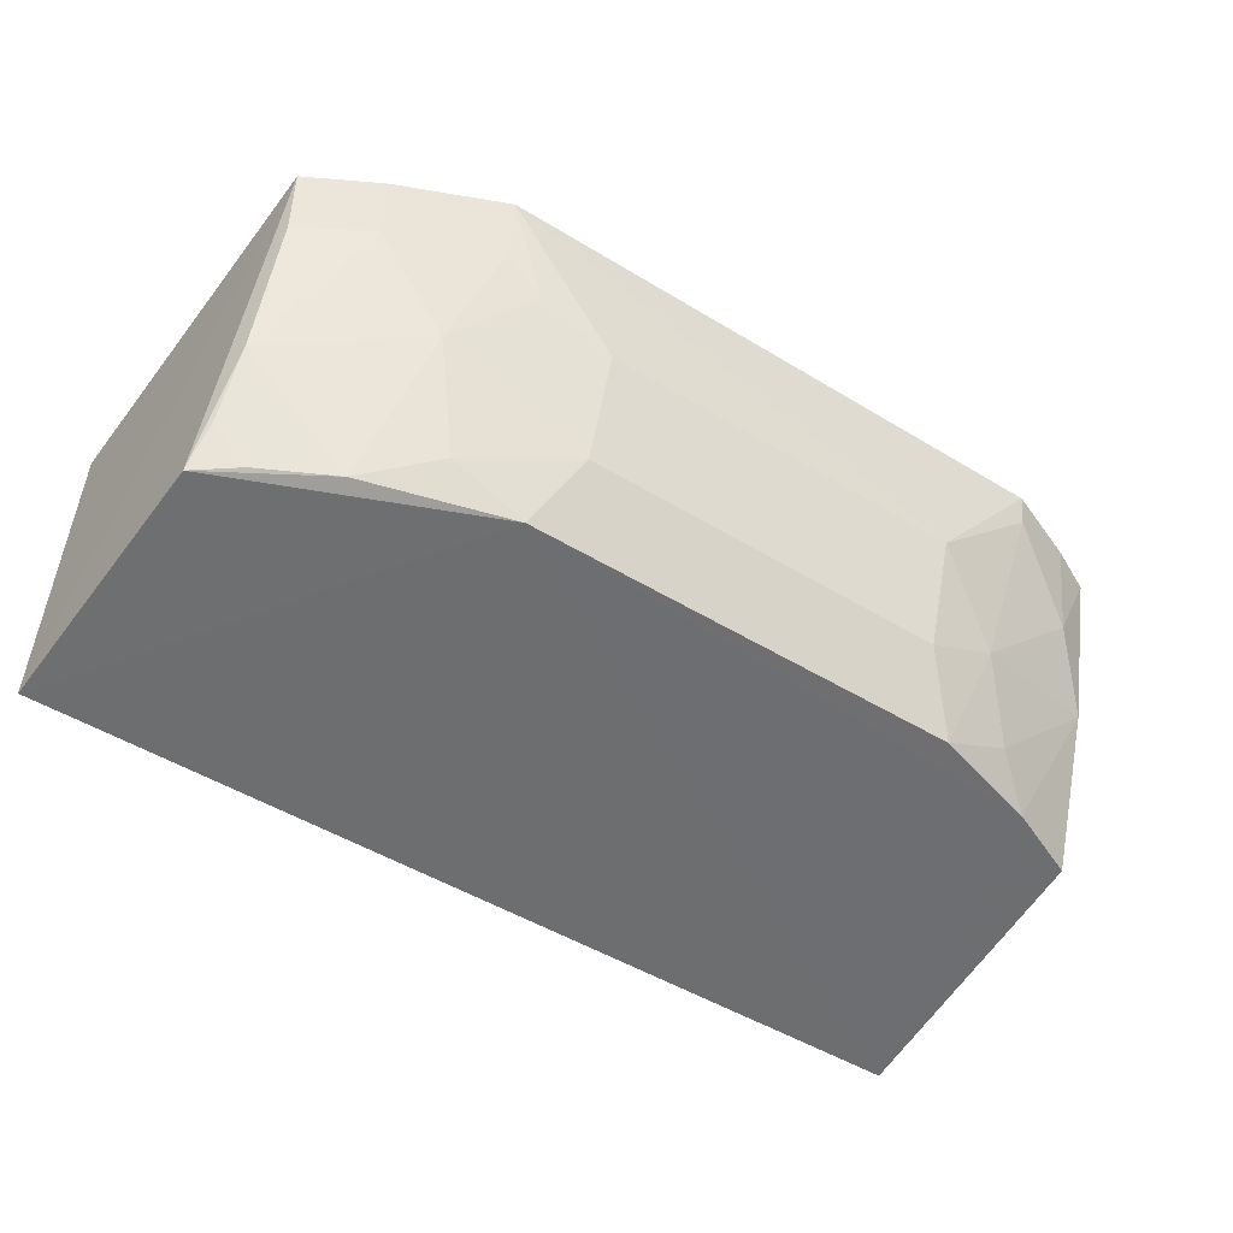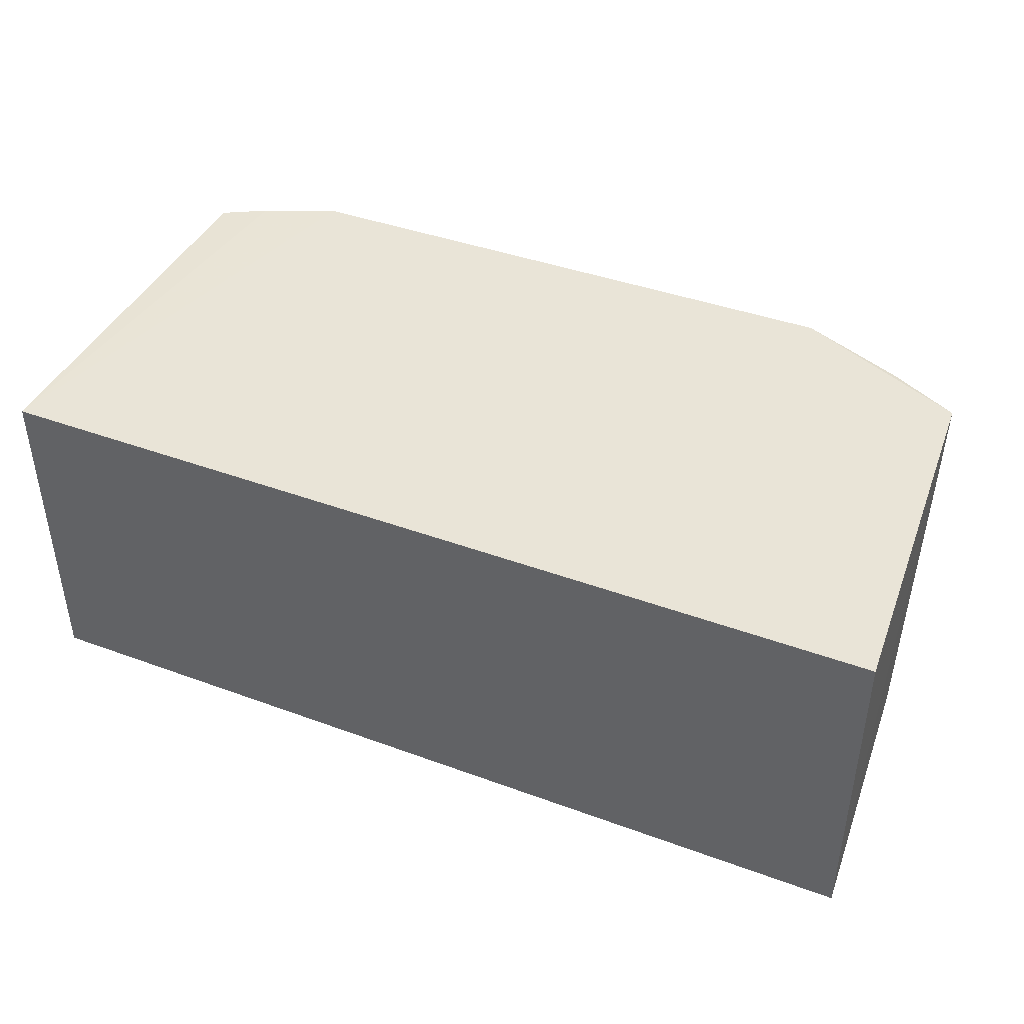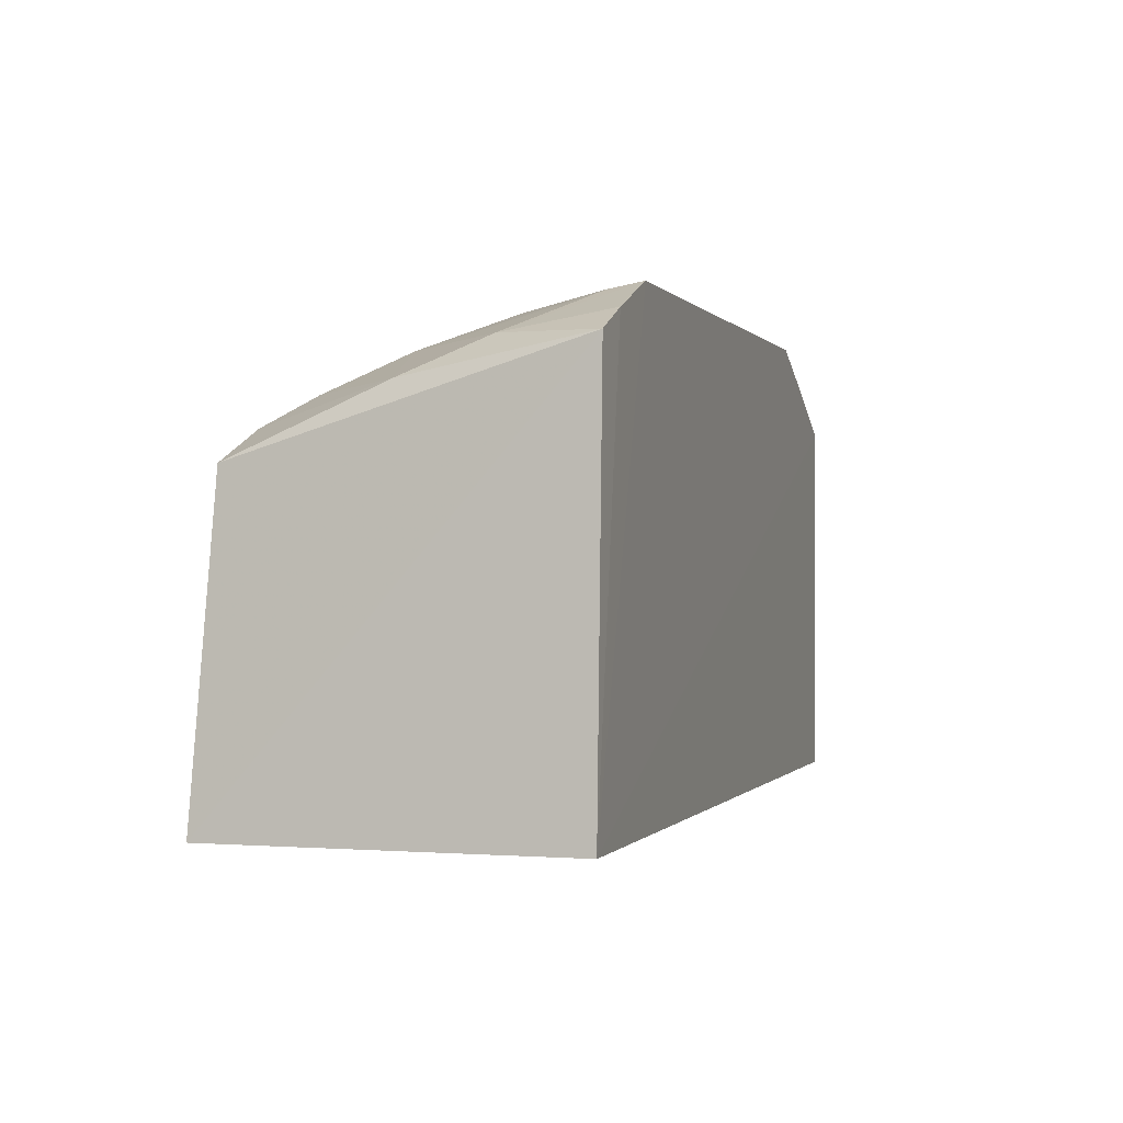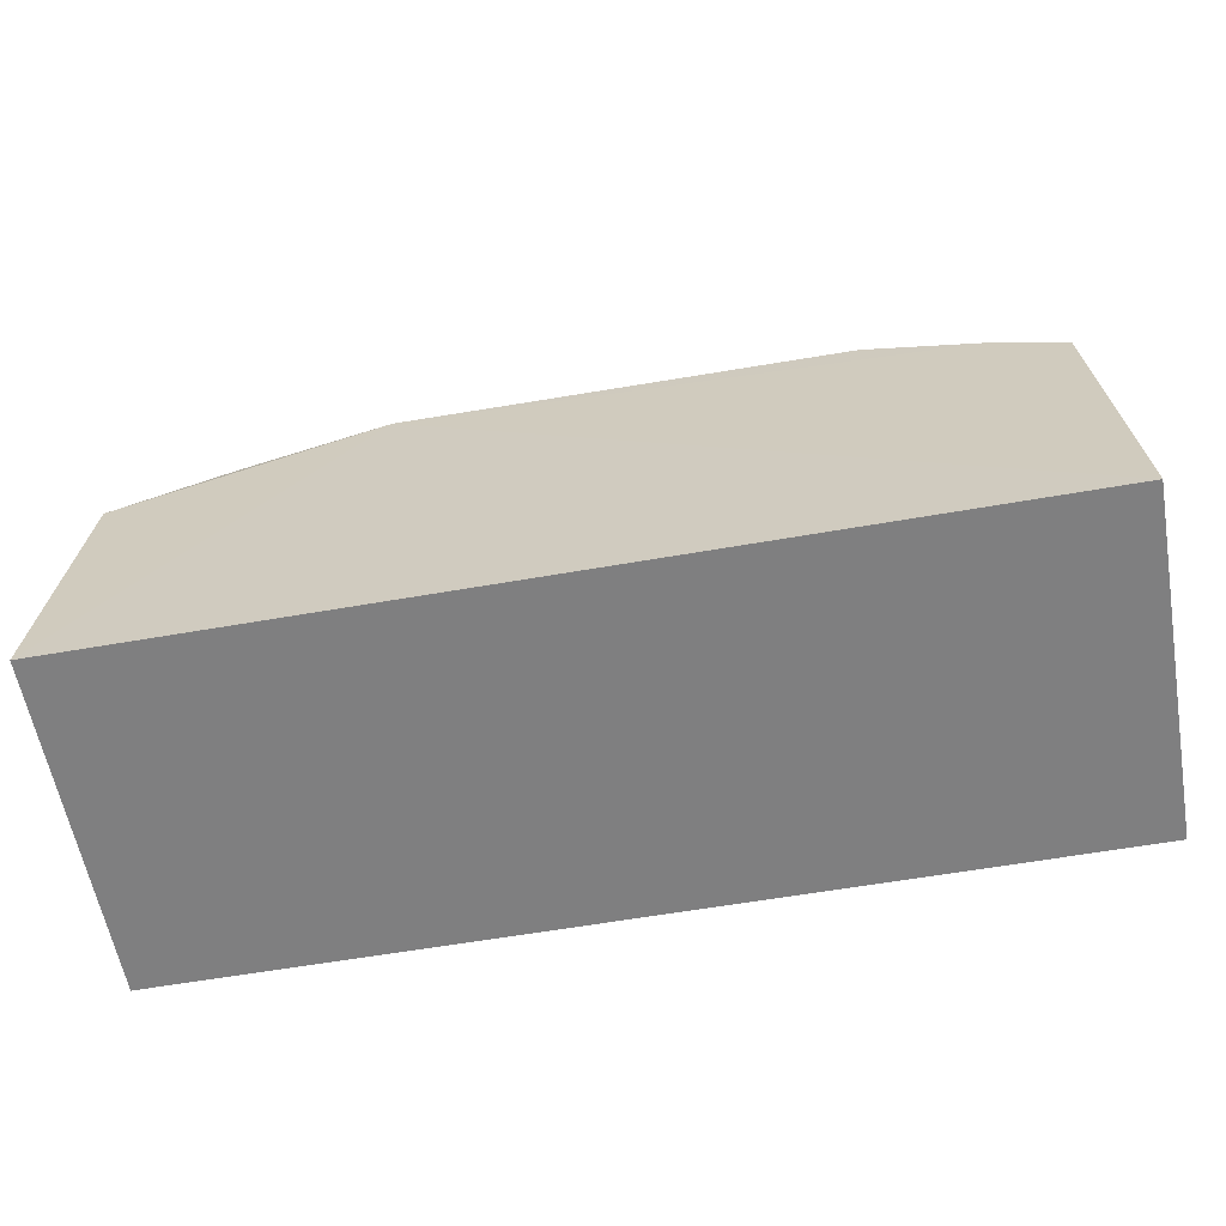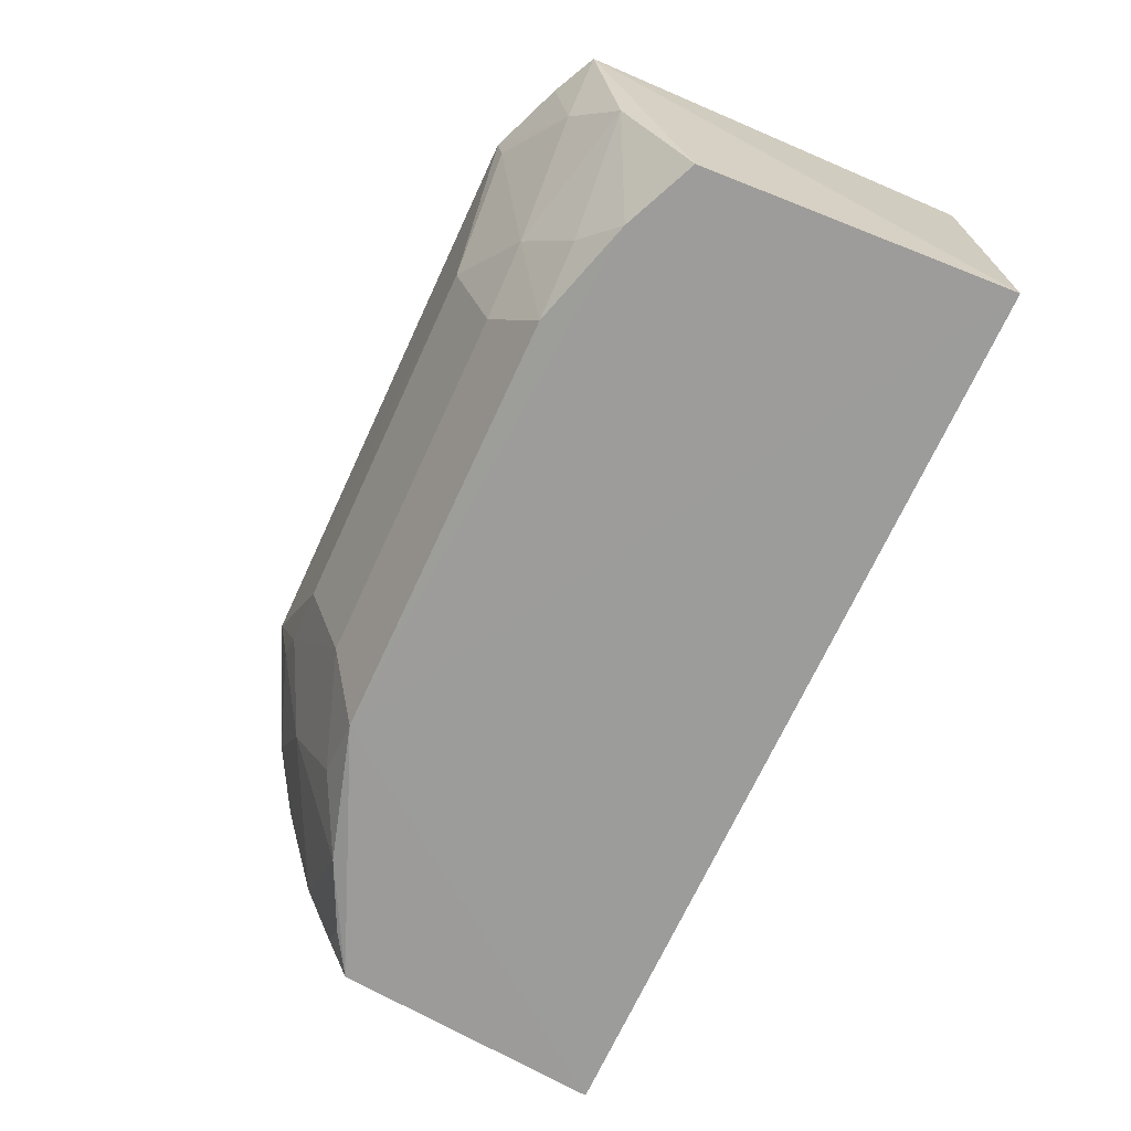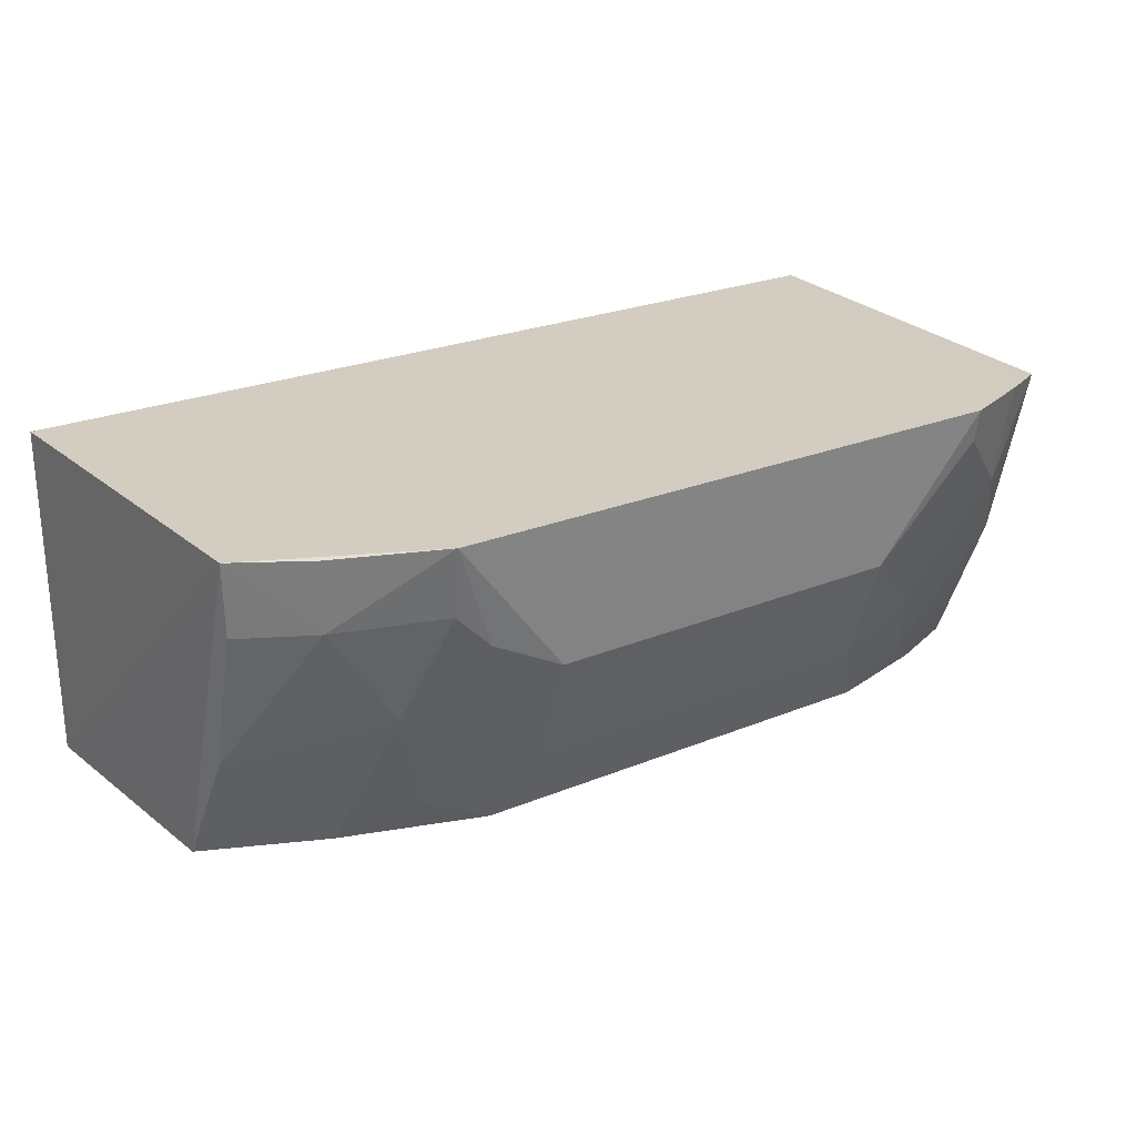
<metadata>
{"format":"obj","ext":"obj","renderer":"f3d","projection":"perspective","resolution":1024,"background":"white","views":[{"elev":-51.4,"azim":147.1,"up":"+Z"},{"elev":42.8,"azim":23.6,"up":"+Z"},{"elev":-0.6,"azim":-72.9,"up":"+Y"},{"elev":-59.7,"azim":-169.8,"up":"+Y"},{"elev":-69.1,"azim":-114.4,"up":"+Z"},{"elev":25.2,"azim":147.1,"up":"+Z"}]}
</metadata>
<code>
v 0.1932 0.1705 -0.09848
v 0.1932 0.1705 -0.2348
v 0.1837 0.3211 -0.09637
v -0.1195 0.3513 -0.09673
v -0.1705 0.1705 -0.09848
v 0.08351 0.3194 -0.2268
v 0.1858 0.2792 -0.2285
v 0.1134 0.3532 -0.0962
v -0.1633 0.2921 -0.2277
v -0.07649 0.348 -0.1532
v 0.126 0.332 -0.1672
v -0.1669 0.3304 -0.09764
v -0.1705 0.1705 -0.2348
v 0.06938 0.3489 -0.1539
v -0.1476 0.3327 -0.1386
v -0.09041 0.3181 -0.2263
v 0.1404 0.3033 -0.2256
v 0.1539 0.3334 -0.1254
v -0.149 0.3392 -0.09701
v 0.06917 0.3342 -0.1974
v 0.09796 0.348 -0.1389
v -0.1194 0.3491 -0.1099
v -0.1616 0.3179 -0.1679
v -0.1339 0.3051 -0.227
v -0.1047 0.3327 -0.1823
v 0.1121 0.3191 -0.2119
v 0.1552 0.3363 -0.09677
v 0.1821 0.3023 -0.1821
v -0.07616 0.3331 -0.197
v 0.1123 0.3481 -0.1242
v -0.1188 0.3173 -0.2113
v 0.1819 0.318 -0.1259
v 0.1689 0.2899 -0.2264
v 0.1829 0.2894 -0.2113
f 1 2 3
f 5 2 1
f 5 1 3
f 7 3 2
f 7 2 6
f 8 5 3
f 8 4 5
f 10 4 8
f 13 6 2
f 13 2 5
f 13 12 9
f 13 5 12
f 14 10 8
f 17 7 6
f 19 12 5
f 19 5 4
f 19 15 12
f 19 4 15
f 20 10 14
f 20 6 16
f 21 14 8
f 21 20 14
f 21 11 20
f 22 15 4
f 22 4 10
f 23 9 12
f 23 12 15
f 24 16 6
f 24 9 23
f 24 13 9
f 24 6 13
f 25 22 10
f 25 15 22
f 25 23 15
f 26 17 6
f 26 11 17
f 26 20 11
f 26 6 20
f 27 18 8
f 27 8 3
f 27 3 18
f 28 3 7
f 28 17 11
f 28 11 18
f 29 20 16
f 29 10 20
f 29 25 10
f 29 16 25
f 30 18 11
f 30 11 21
f 30 21 8
f 30 8 18
f 31 25 16
f 31 16 24
f 31 24 23
f 31 23 25
f 32 28 18
f 32 18 3
f 32 3 28
f 33 7 17
f 33 17 28
f 34 33 28
f 34 28 7
f 34 7 33

</code>
